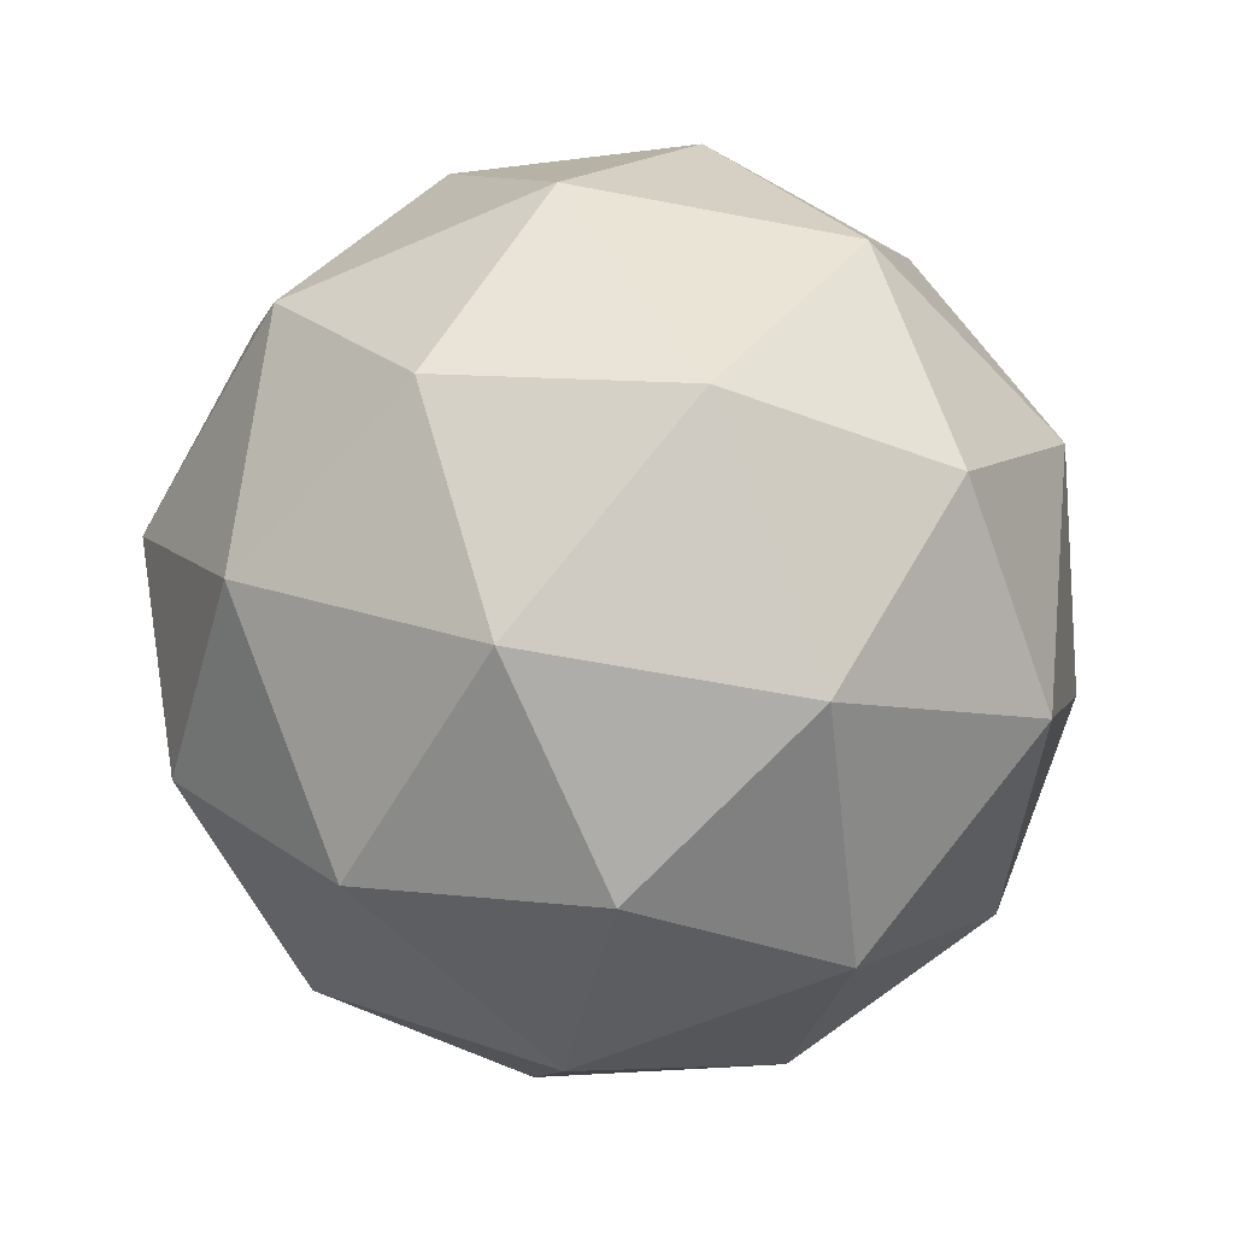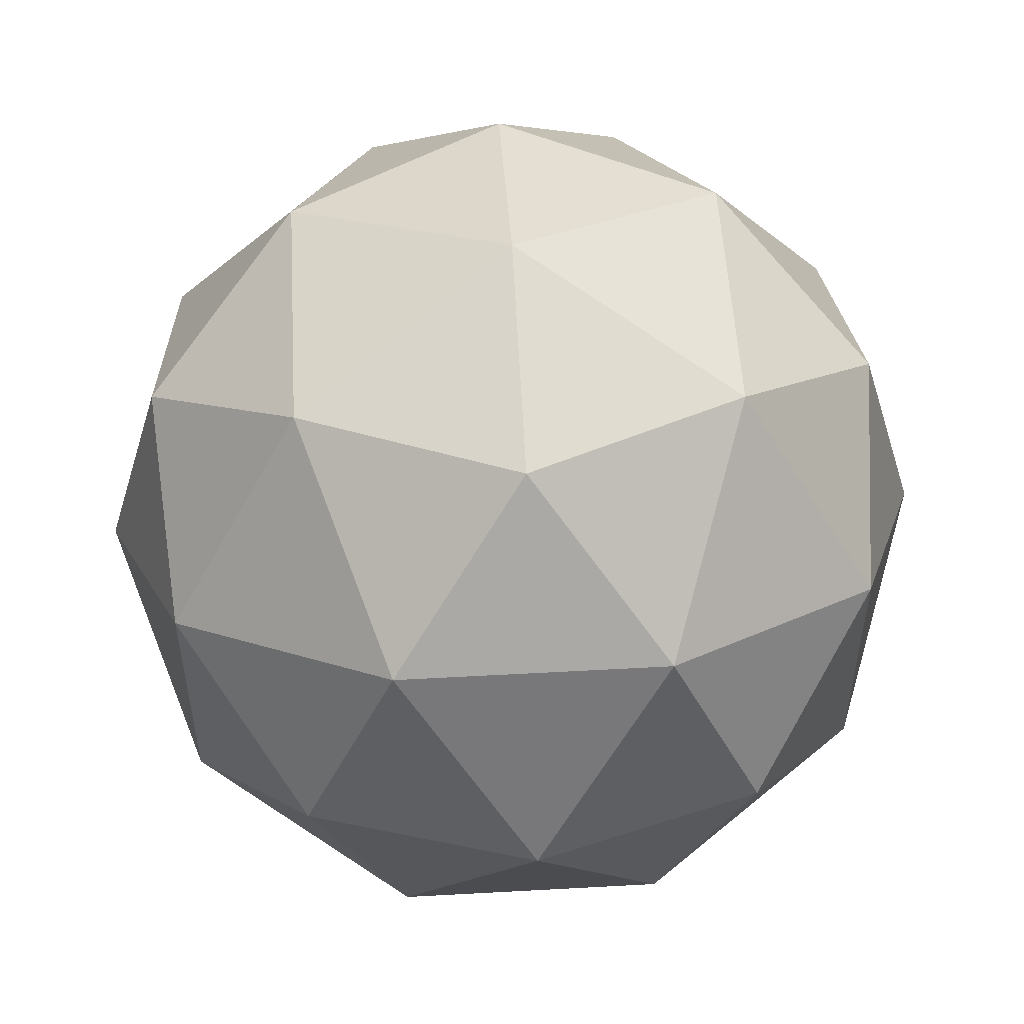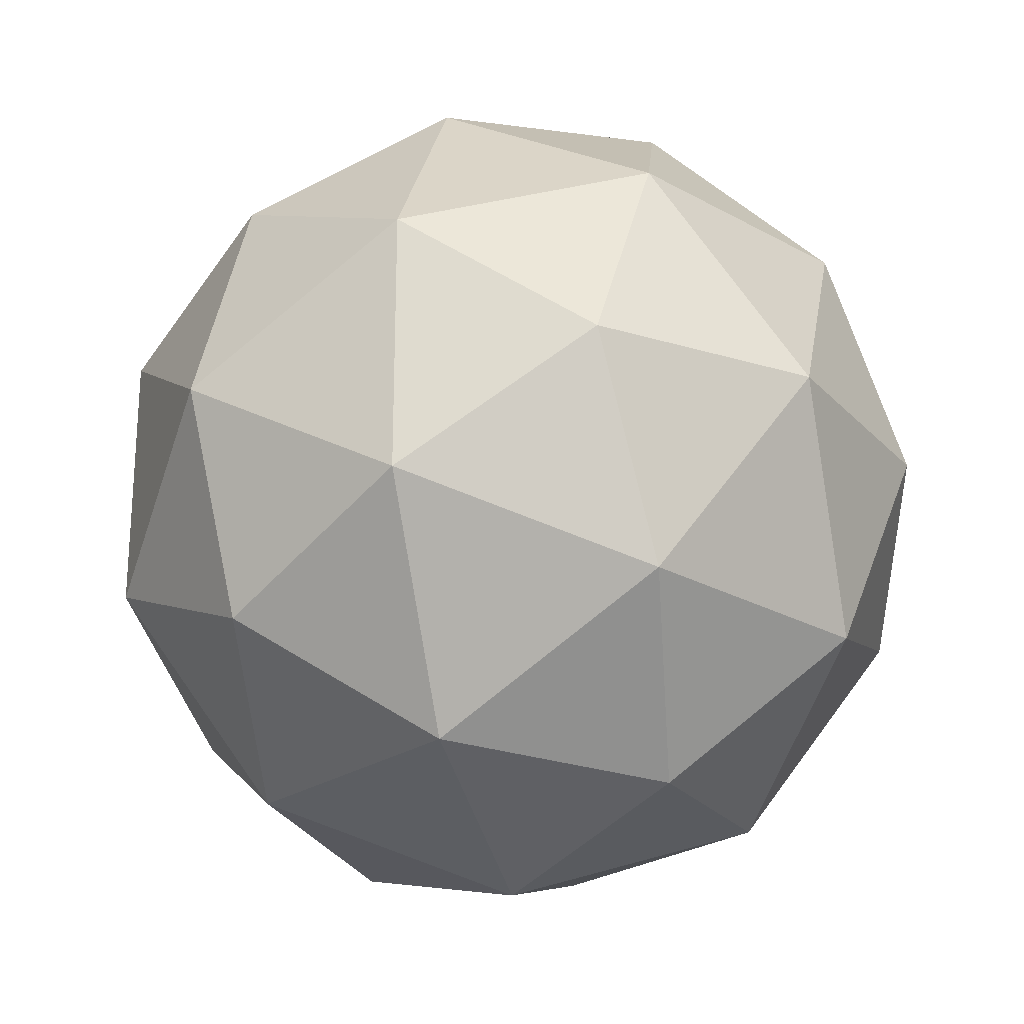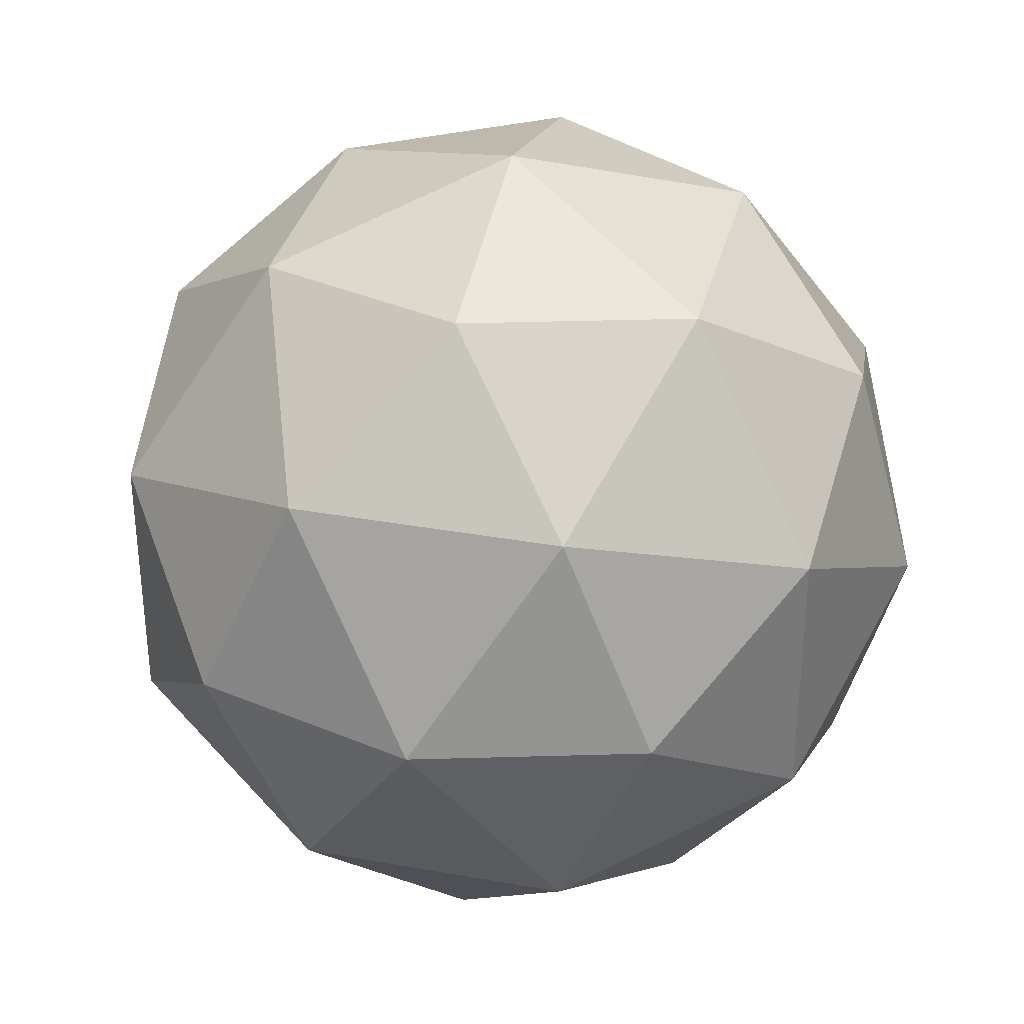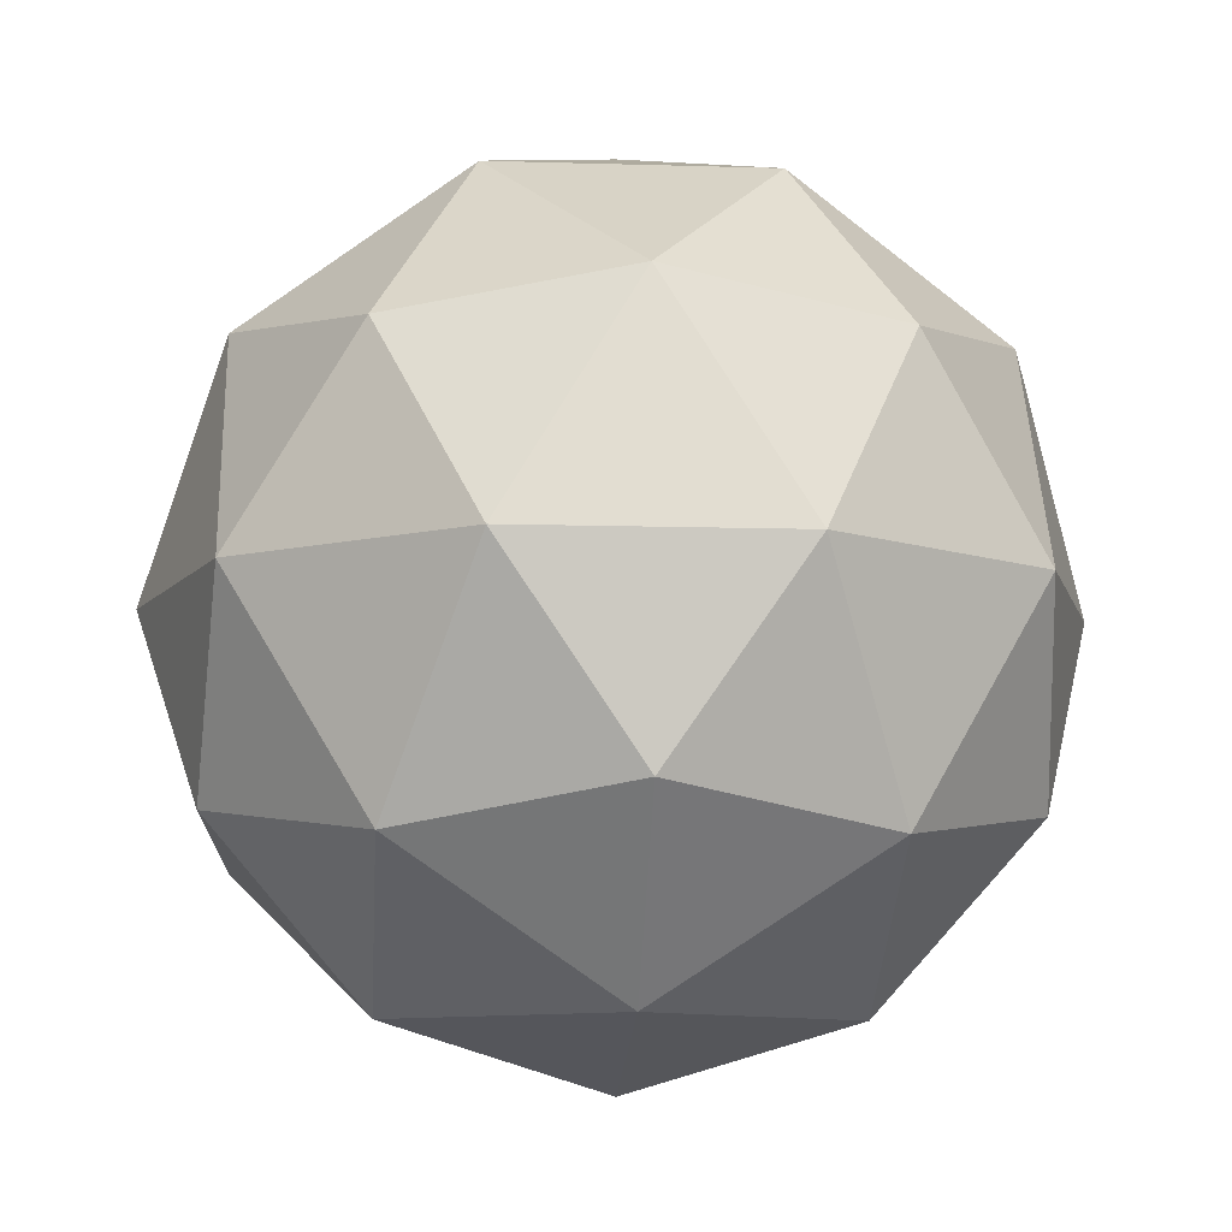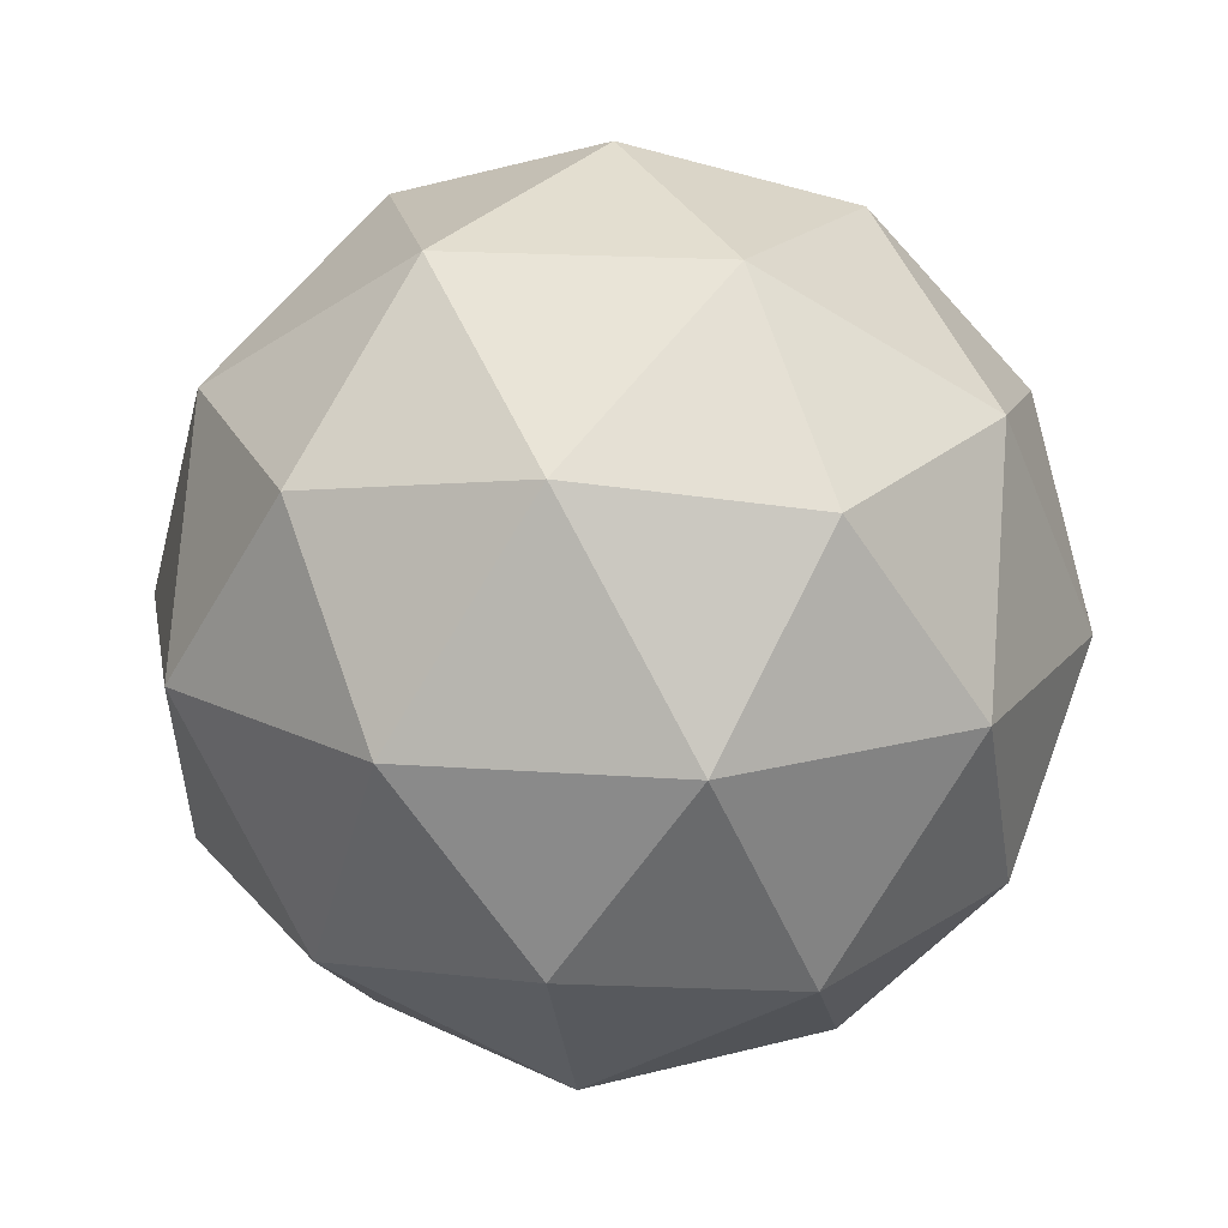
<metadata>
{"format":"obj","ext":"obj","renderer":"f3d","projection":"perspective","resolution":1024,"background":"white","views":[{"elev":-57.7,"azim":150.6,"up":"+Y"},{"elev":53.6,"azim":144.9,"up":"+Z"},{"elev":-24.6,"azim":105.8,"up":"+Z"},{"elev":34.5,"azim":-18.1,"up":"+Z"},{"elev":-9.8,"azim":-22.5,"up":"+Y"},{"elev":17.8,"azim":134.2,"up":"+Y"}]}
</metadata>
<code>
g default
v 1e-06 -0.2739 -1e-06
v 0.7206 -0.02091 0.5236
v -0.2752 -0.02092 0.8471
v 1.226 0.6626 0.8907
v 1.441 0.5296 -1e-06
v -0.8907 -0.02091 -1e-06
v -0.2752 -0.02092 -0.8471
v 0.7206 -0.02091 -0.5236
v 1.611 1.42 0.5236
v -0.4683 0.6626 1.441
v 0.4454 0.5296 1.371
v 1e-06 1.42 1.694
v -1.515 0.6626 -1e-06
v -1.166 0.5296 0.8471
v -1.611 1.42 0.5236
v -0.4683 0.6626 -1.441
v -1.166 0.5296 -0.8471
v -0.9959 1.42 -1.371
v 1.226 0.6626 -0.8907
v 0.4454 0.5296 -1.371
v 0.9959 1.42 -1.371
v 0.9959 1.42 1.371
v -0.9959 1.42 1.371
v -1.611 1.42 -0.5236
v 1e-06 1.42 -1.694
v 1.611 1.42 -0.5236
v 0.4683 2.178 1.441
v 1.166 2.311 0.8471
v 0.2752 2.862 0.8471
v -1.226 2.178 0.8907
v -0.4454 2.311 1.371
v -0.7206 2.862 0.5236
v -1.226 2.178 -0.8907
v -1.441 2.311 0
v -0.7206 2.862 -0.5235
v 0.4683 2.178 -1.441
v -0.4454 2.311 -1.371
v 0.2752 2.862 -0.8471
v 1.515 2.178 0
v 1.166 2.311 -0.8471
v 0.8907 2.862 0
v 1e-06 3.115 0
g big_rock Low_Poly_Models:Mesh
f 1 2 3
f 4 2 5
f 1 3 6
f 1 6 7
f 1 7 8
f 4 5 9
f 10 11 12
f 13 14 15
f 16 17 18
f 19 20 21
f 4 9 22
f 10 12 23
f 13 15 24
f 16 18 25
f 19 21 26
f 27 28 29
f 30 31 32
f 33 34 35
f 36 37 38
f 39 40 41
f 41 38 42
f 41 40 38
f 40 36 38
f 38 35 42
f 38 37 35
f 37 33 35
f 35 32 42
f 35 34 32
f 34 30 32
f 32 29 42
f 32 31 29
f 31 27 29
f 29 41 42
f 29 28 41
f 28 39 41
f 26 40 39
f 26 21 40
f 21 36 40
f 25 37 36
f 25 18 37
f 18 33 37
f 24 34 33
f 24 15 34
f 15 30 34
f 23 31 30
f 23 12 31
f 12 27 31
f 22 28 27
f 22 9 28
f 9 39 28
f 21 25 36
f 21 20 25
f 20 16 25
f 18 24 33
f 18 17 24
f 17 13 24
f 15 23 30
f 15 14 23
f 14 10 23
f 12 22 27
f 12 11 22
f 11 4 22
f 9 26 39
f 9 5 26
f 5 19 26
f 8 20 19
f 8 7 20
f 7 16 20
f 7 17 16
f 7 6 17
f 6 13 17
f 6 14 13
f 6 3 14
f 3 10 14
f 5 8 19
f 5 2 8
f 2 1 8
f 3 11 10
f 3 2 11
f 2 4 11

</code>
